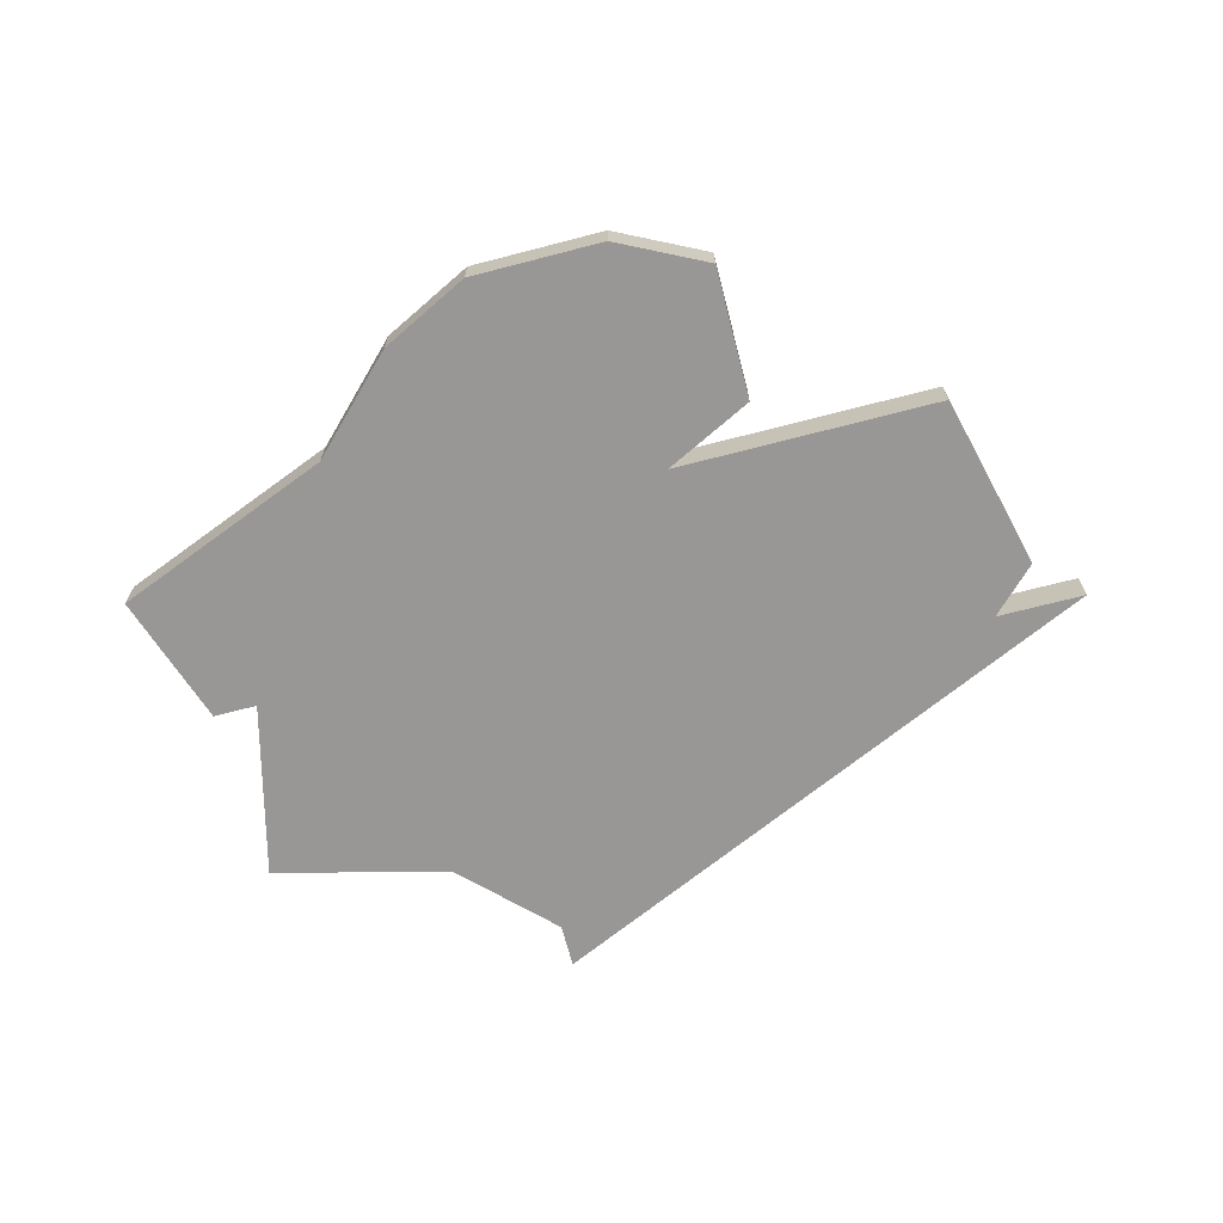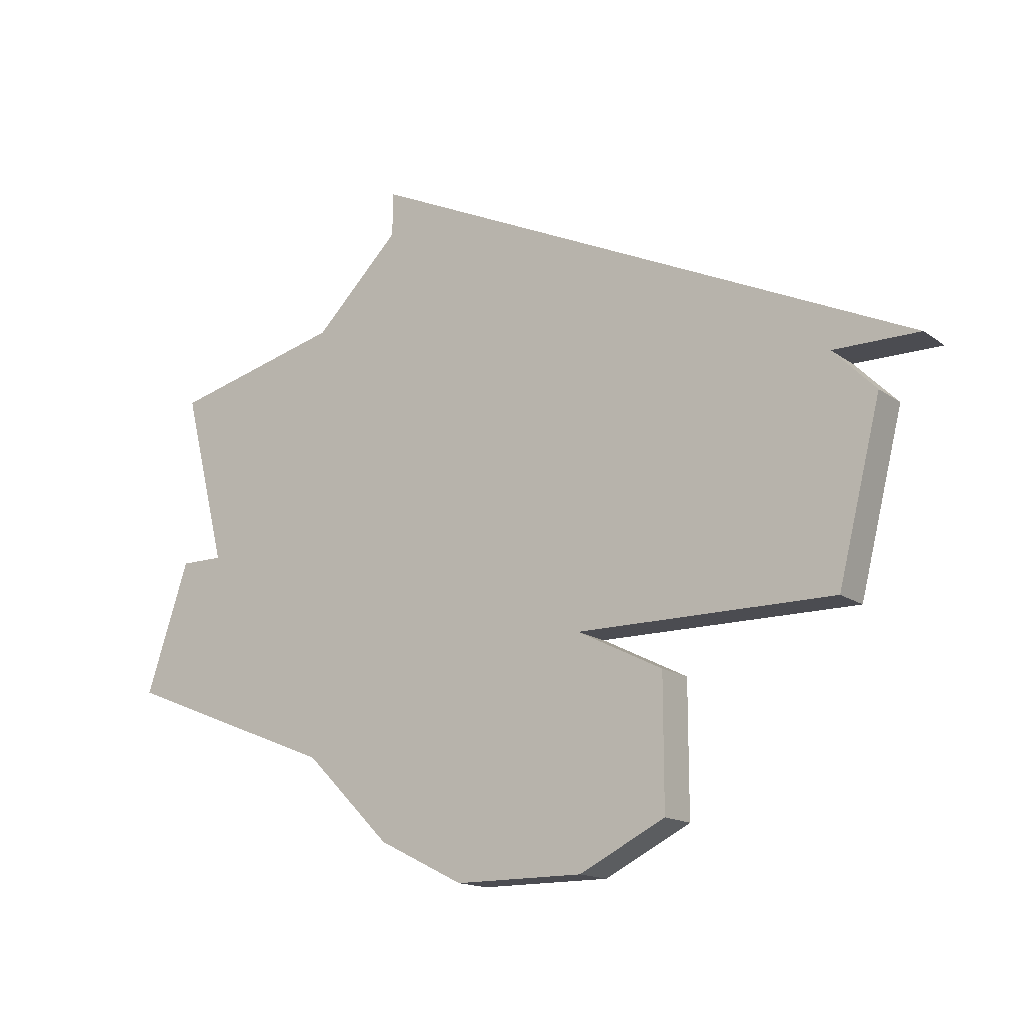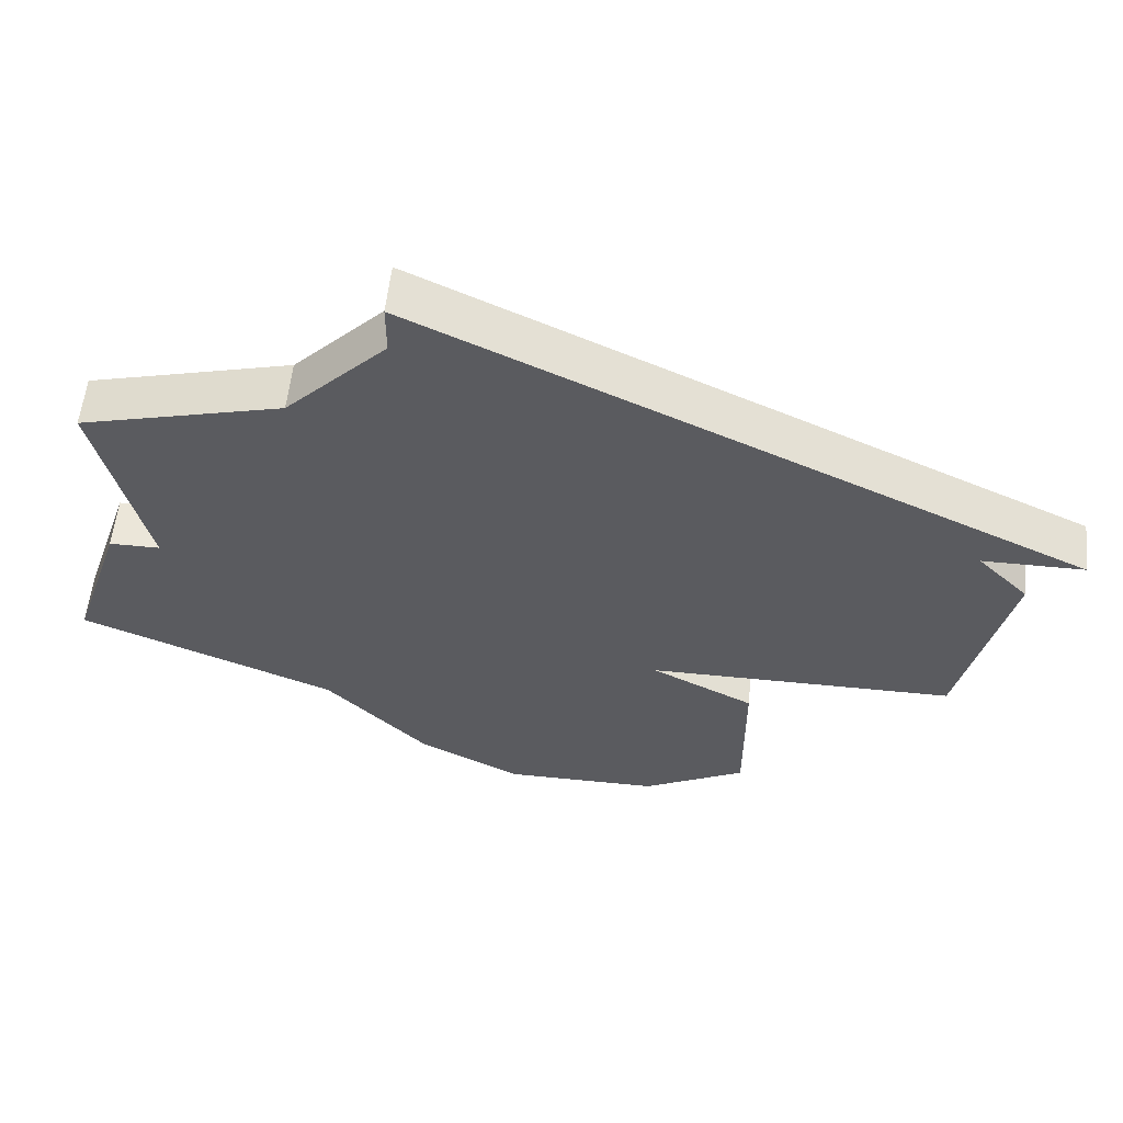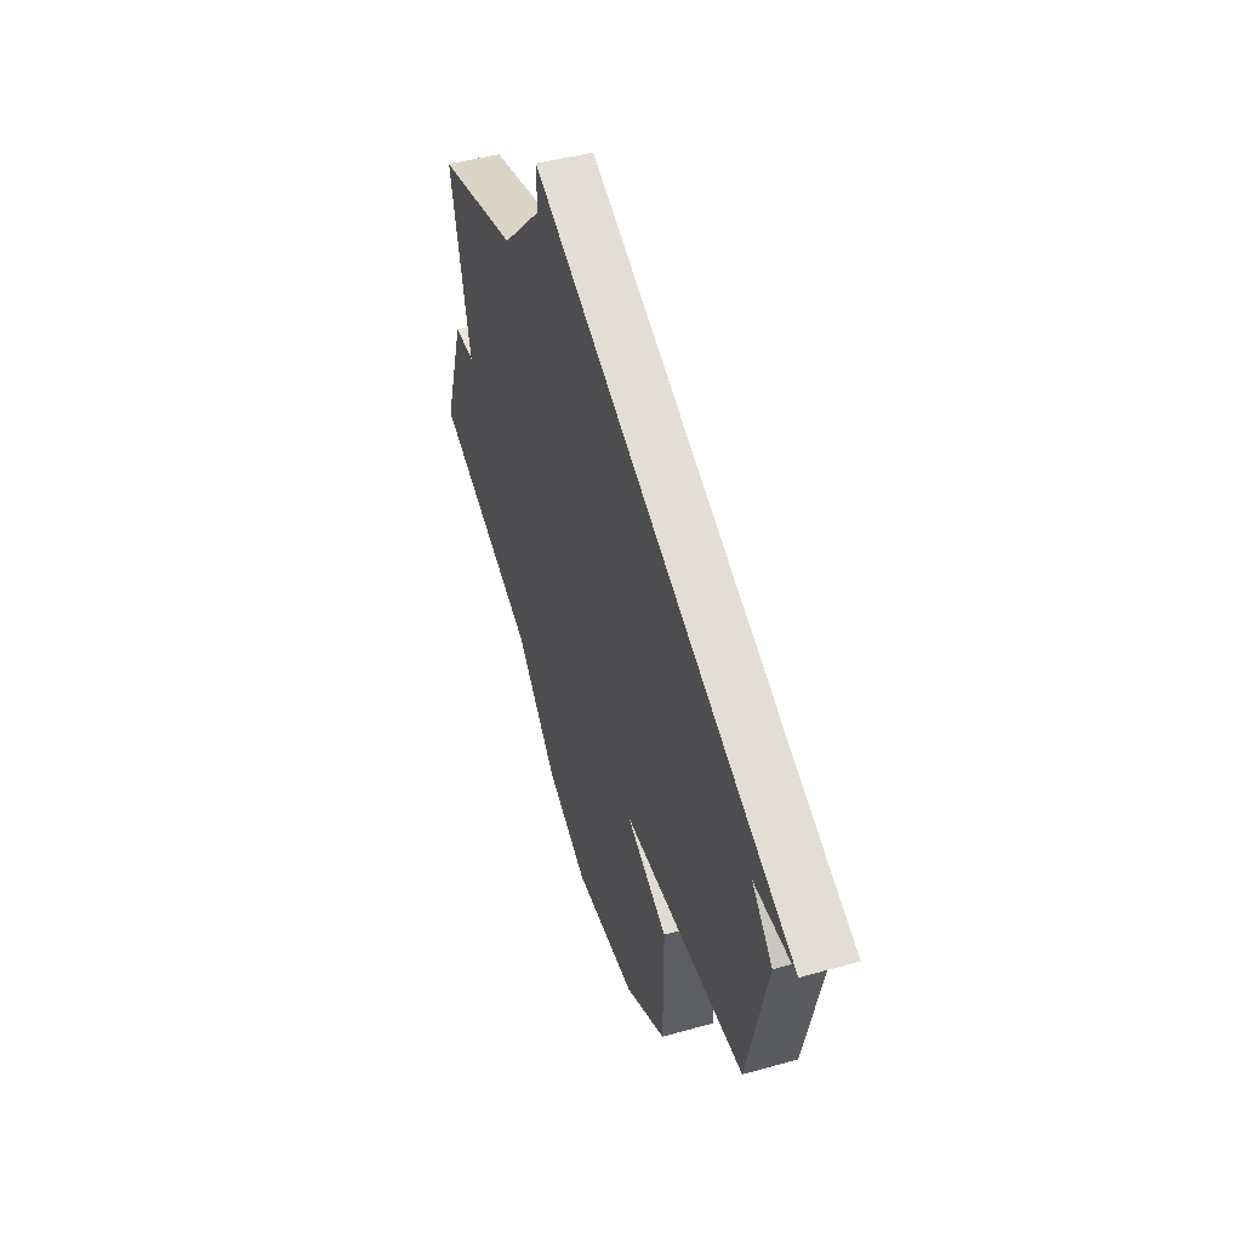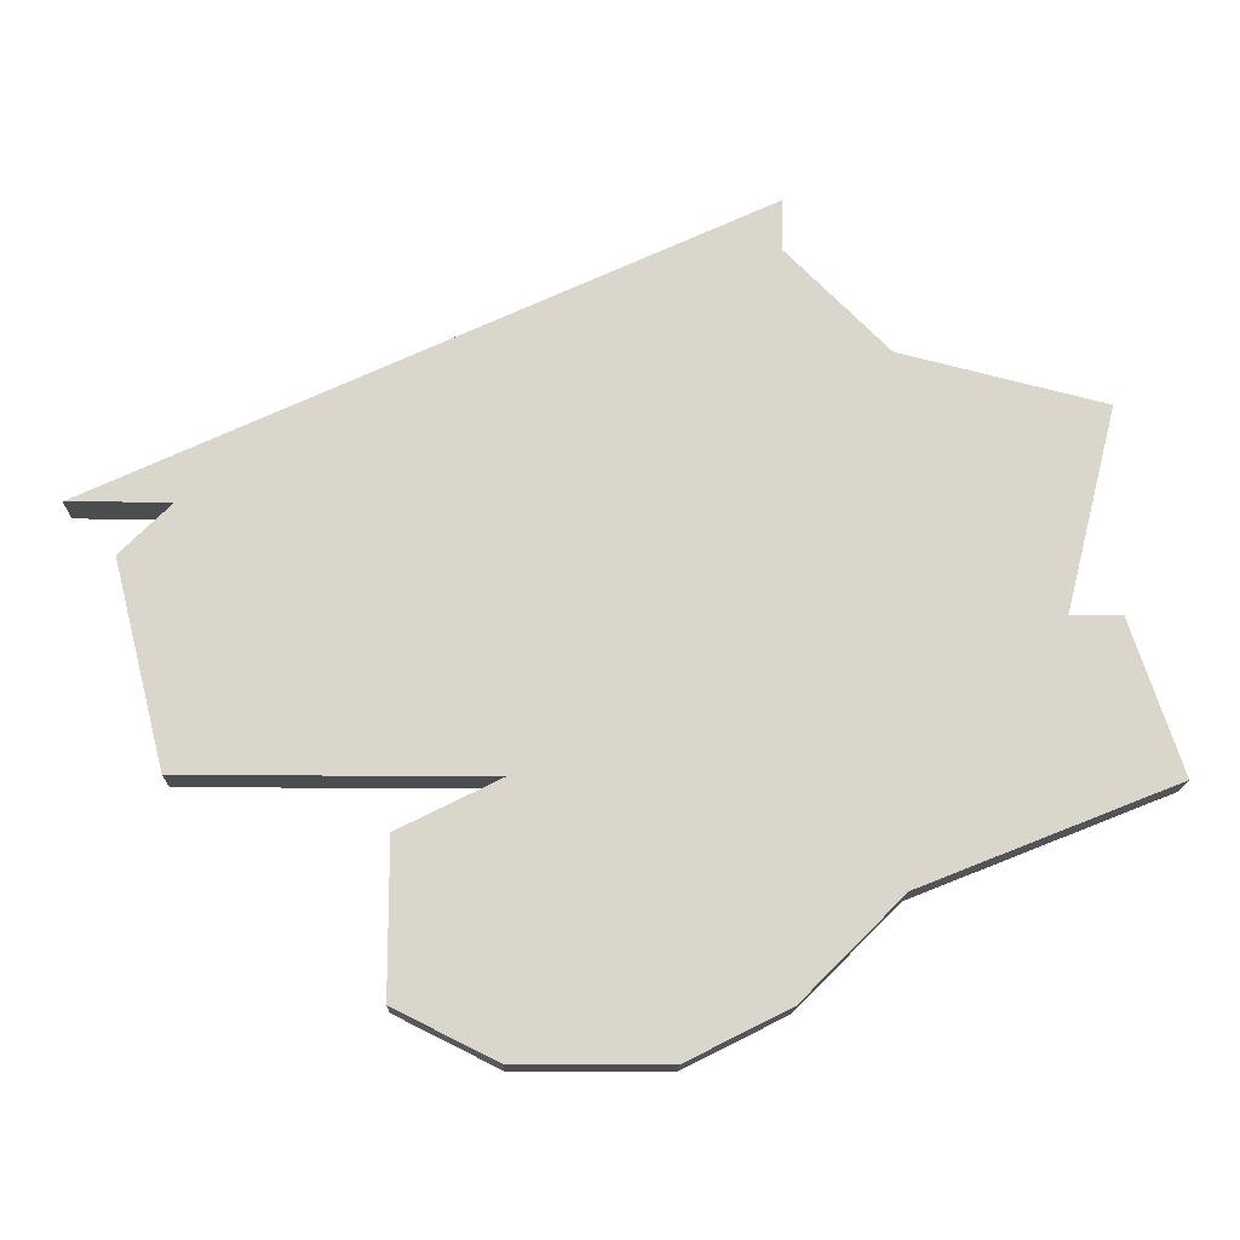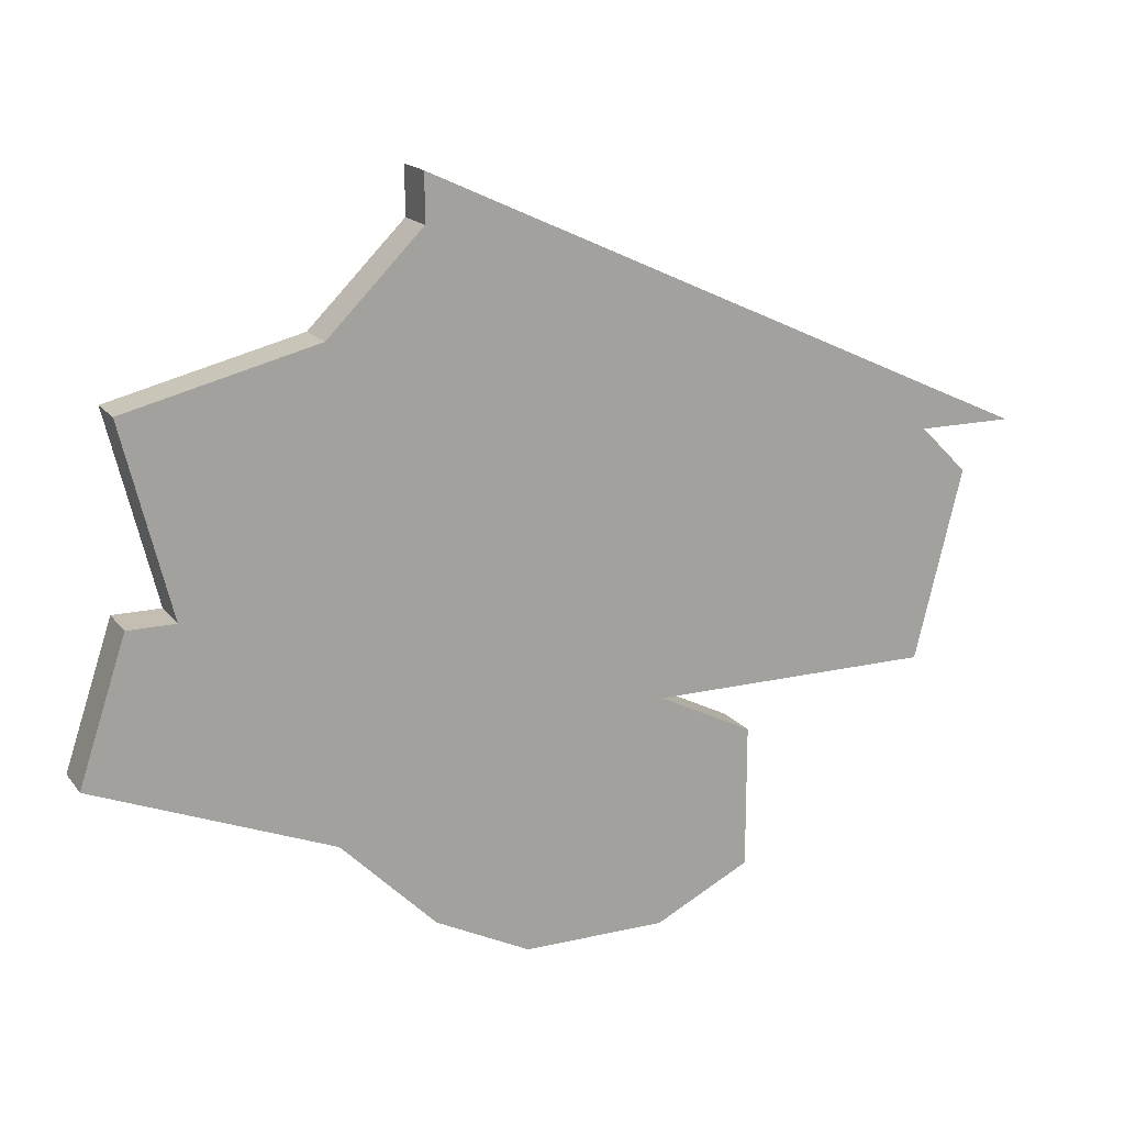
<metadata>
{"format":"obj","ext":"obj","renderer":"f3d","projection":"perspective","resolution":1024,"background":"white","views":[{"elev":-68.2,"azim":14.6,"up":"+Z"},{"elev":-15.3,"azim":34.1,"up":"+Y"},{"elev":56.3,"azim":5.9,"up":"+Y"},{"elev":44.4,"azim":71.8,"up":"+Y"},{"elev":-15.9,"azim":178.7,"up":"+Y"},{"elev":17.2,"azim":-24.7,"up":"+Y"}]}
</metadata>
<code>
v 2808 -487 0
v 2809 -491 0
v 2808 -491 0
v 2807 -494 0
v 2812 -496 0
v 2814 -498 0
v 2816 -499 0
v 2819 -499 0
v 2821 -498 0
v 2821 -495 0
v 2819 -494 0
v 2825 -494 0
v 2826 -490 0
v 2825 -489 0
v 2827 -489 0
v 2814 -483 0
v 2814 -484 0
v 2812 -486 0
v 2808 -487 1
v 2809 -491 1
v 2808 -491 1
v 2807 -494 1
v 2812 -496 1
v 2814 -498 1
v 2816 -499 1
v 2819 -499 1
v 2821 -498 1
v 2821 -495 1
v 2819 -494 1
v 2825 -494 1
v 2826 -490 1
v 2825 -489 1
v 2827 -489 1
v 2814 -483 1
v 2814 -484 1
v 2812 -486 1
f 2 1 18
f 4 3 2
f 7 6 5
f 9 8 7
f 11 10 9
f 13 12 11
f 16 15 14
f 2 18 17
f 5 4 2
f 9 7 5
f 14 13 11
f 17 16 14
f 5 2 17
f 11 9 5
f 17 14 11
f 11 5 17
f 36 19 20
f 20 21 22
f 23 24 25
f 25 26 27
f 27 28 29
f 29 30 31
f 32 33 34
f 35 36 20
f 20 22 23
f 23 25 27
f 29 31 32
f 32 34 35
f 35 20 23
f 23 27 29
f 29 32 35
f 35 23 29
f 20 19 2
f 2 19 1
f 21 20 3
f 3 20 2
f 22 21 4
f 4 21 3
f 23 22 5
f 5 22 4
f 24 23 6
f 6 23 5
f 25 24 7
f 7 24 6
f 26 25 8
f 8 25 7
f 27 26 9
f 9 26 8
f 28 27 10
f 10 27 9
f 29 28 11
f 11 28 10
f 30 29 12
f 12 29 11
f 31 30 13
f 13 30 12
f 32 31 14
f 14 31 13
f 33 32 15
f 15 32 14
f 34 33 16
f 16 33 15
f 35 34 17
f 17 34 16
f 19 36 1
f 1 36 18
f 36 35 18
f 18 35 17

</code>
